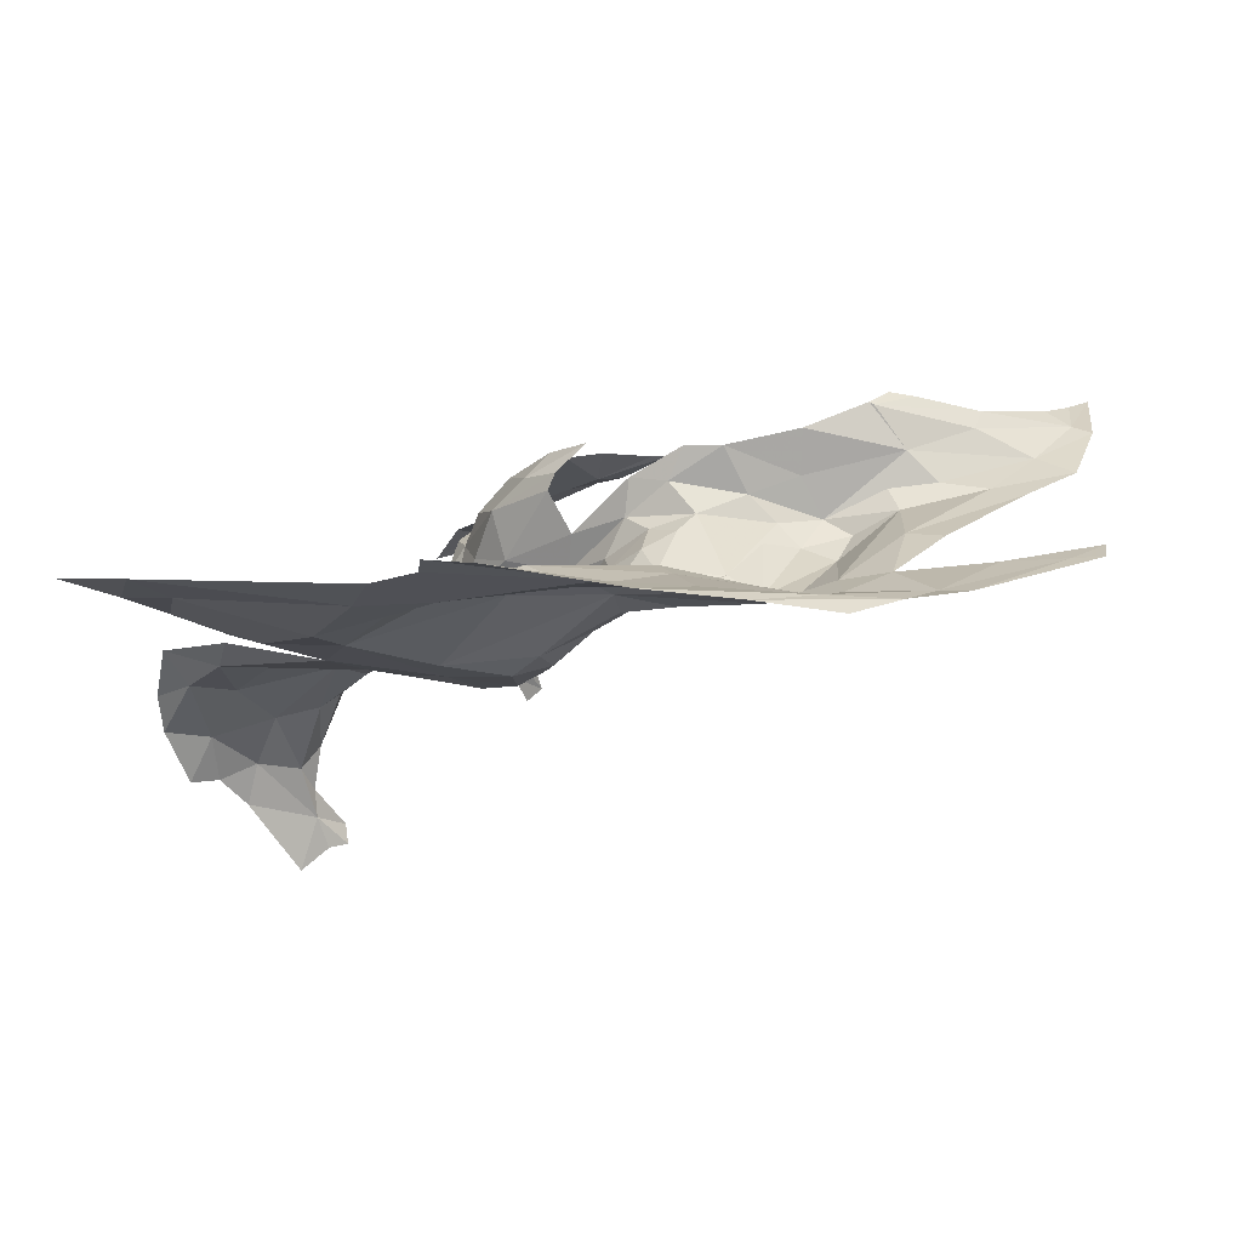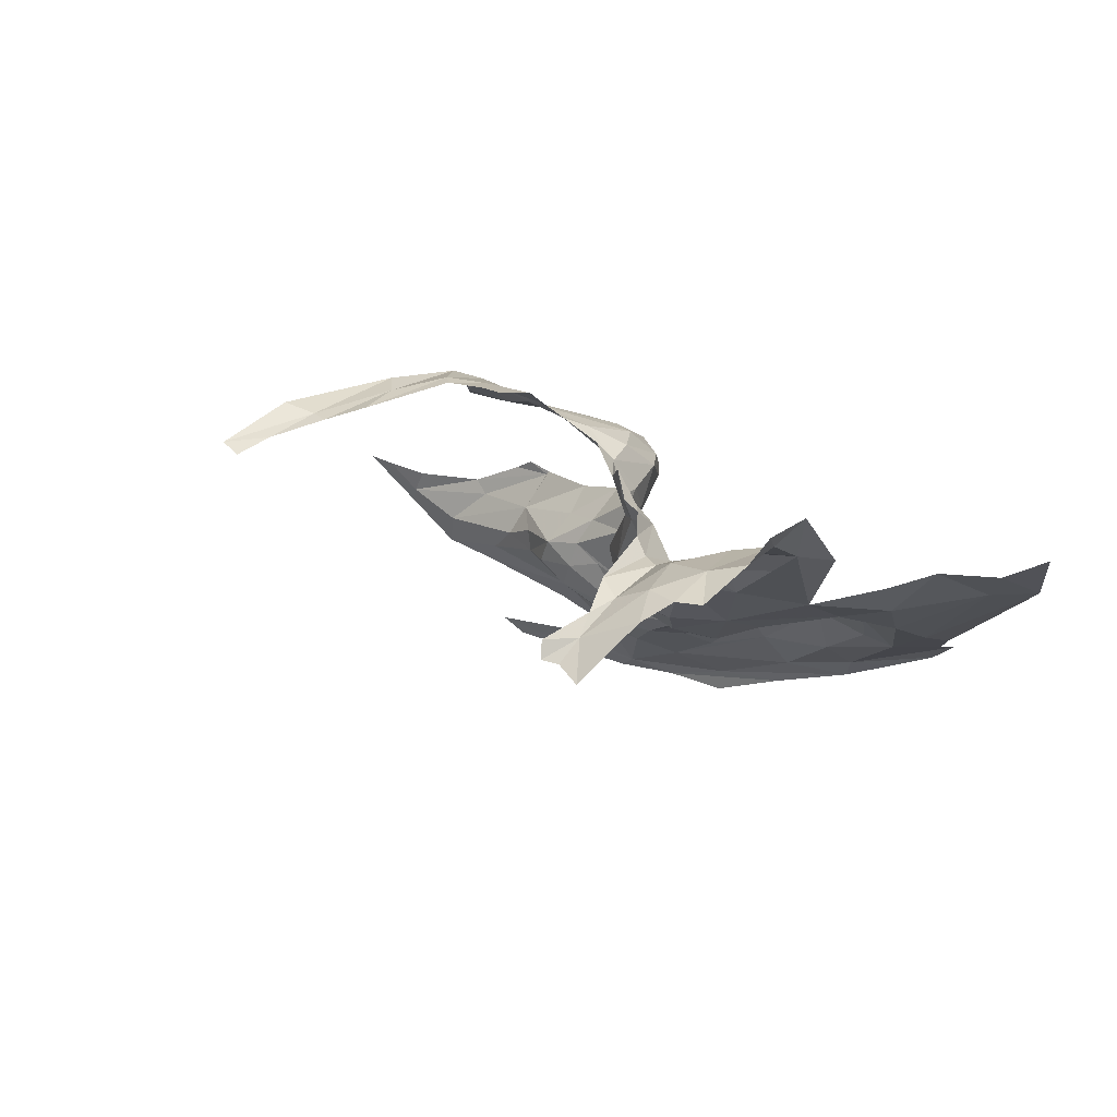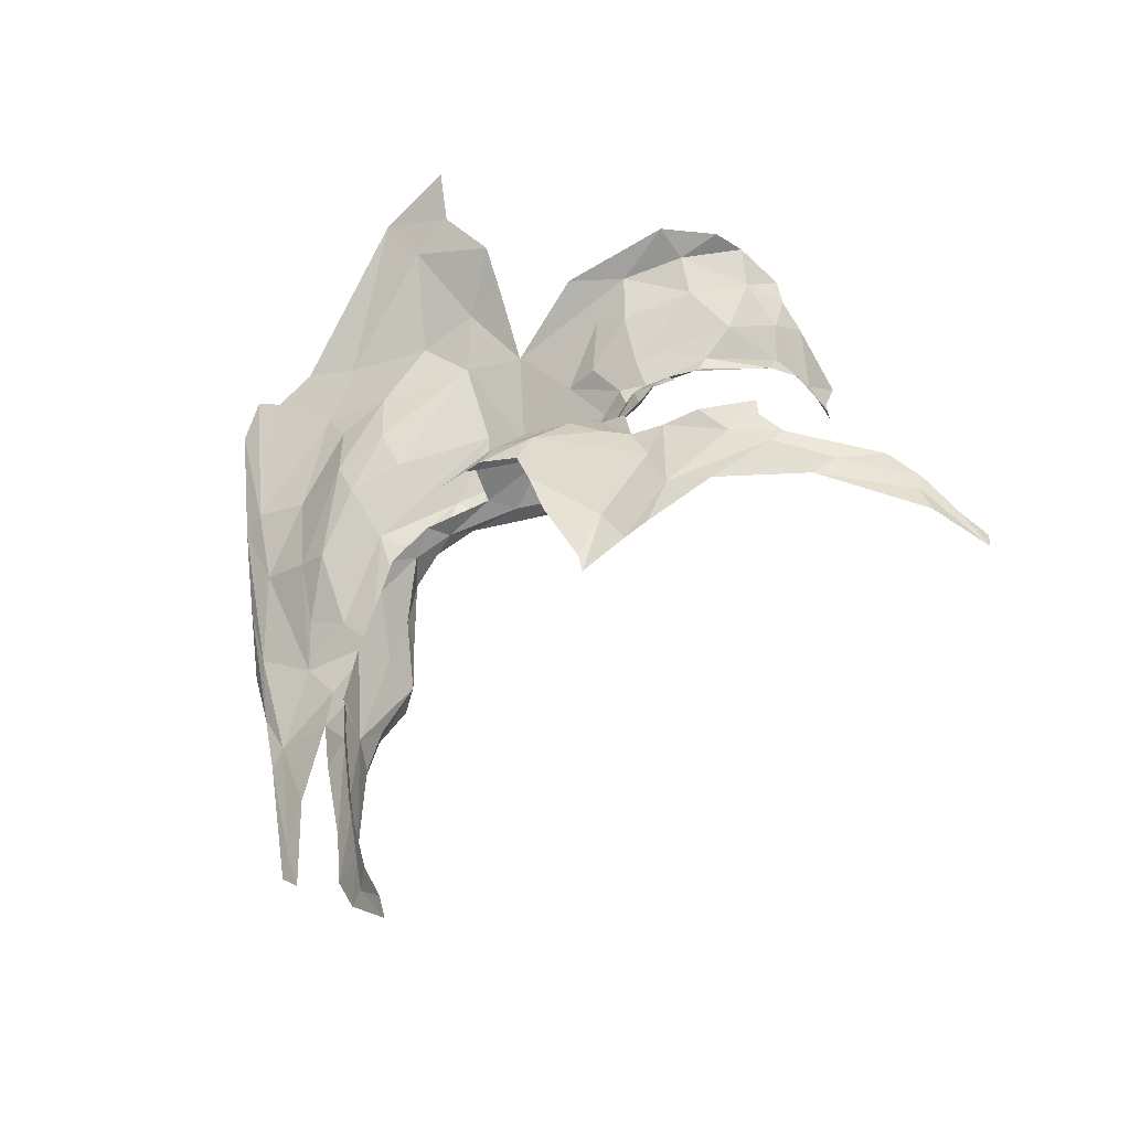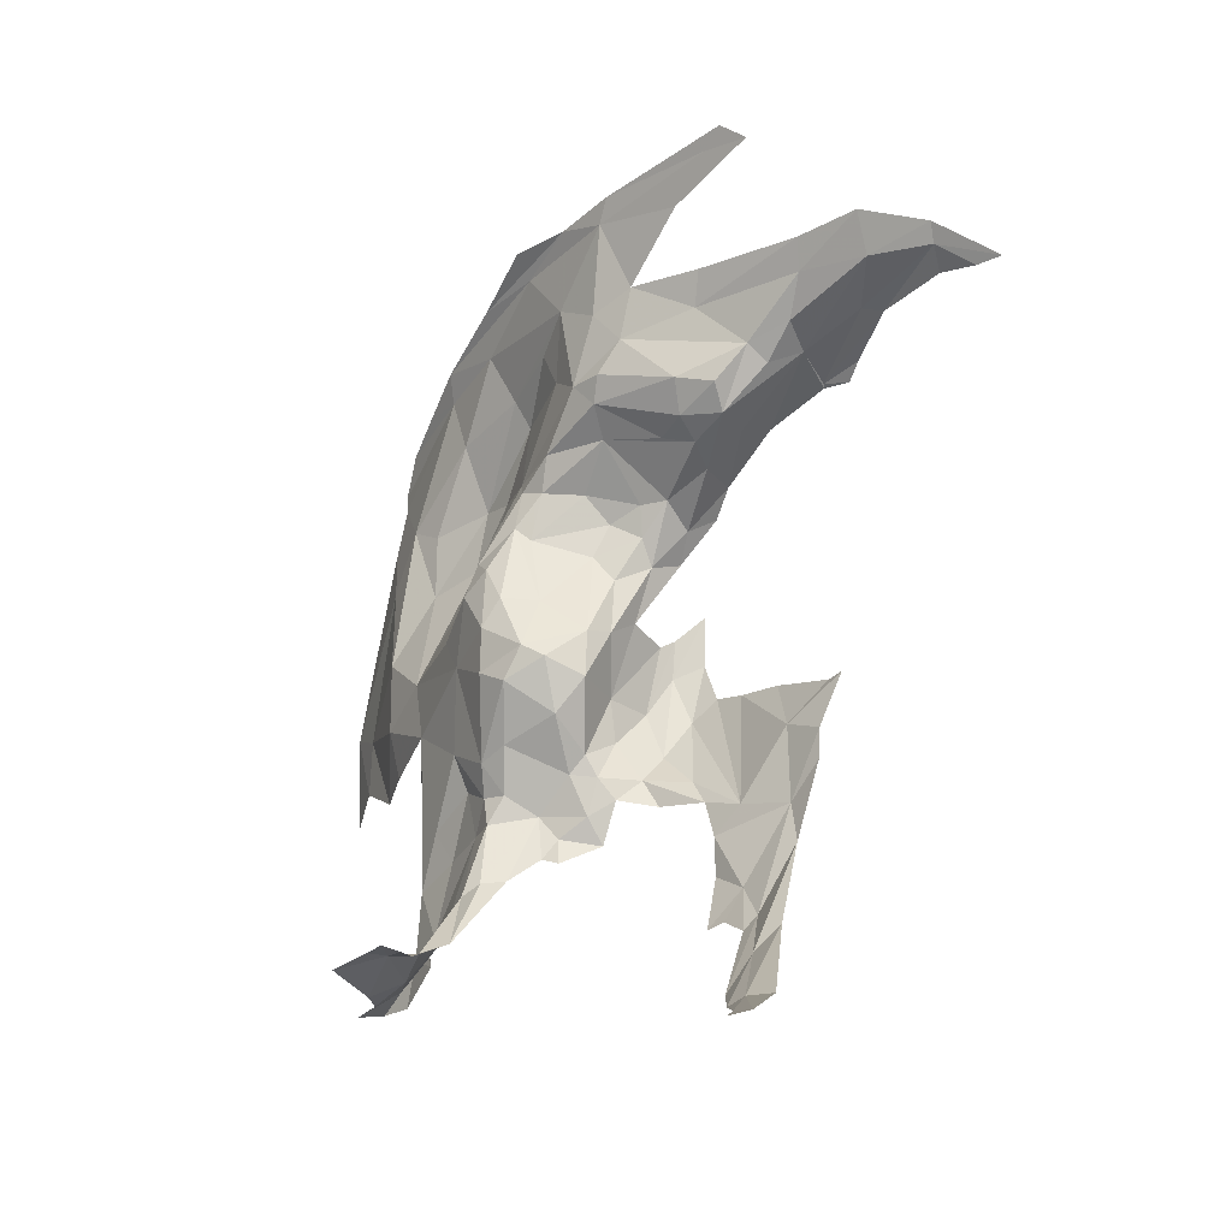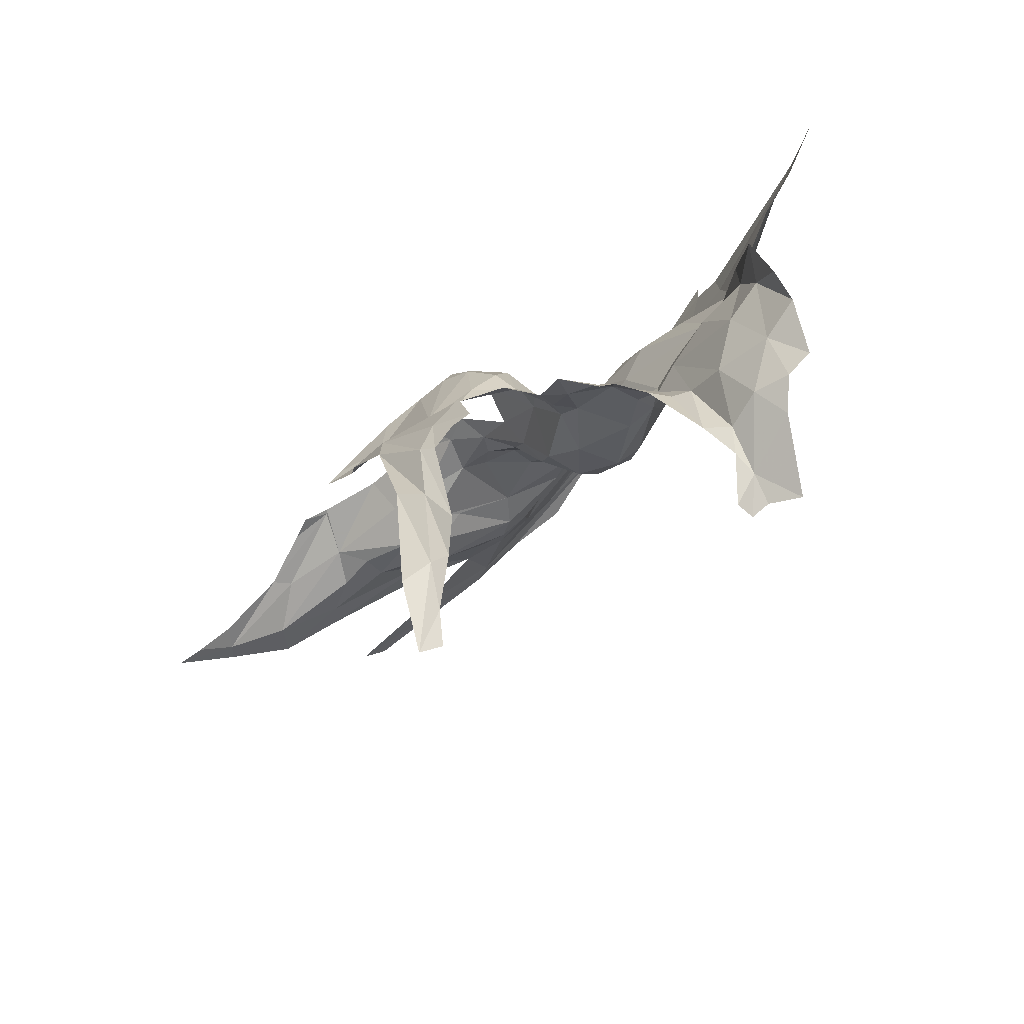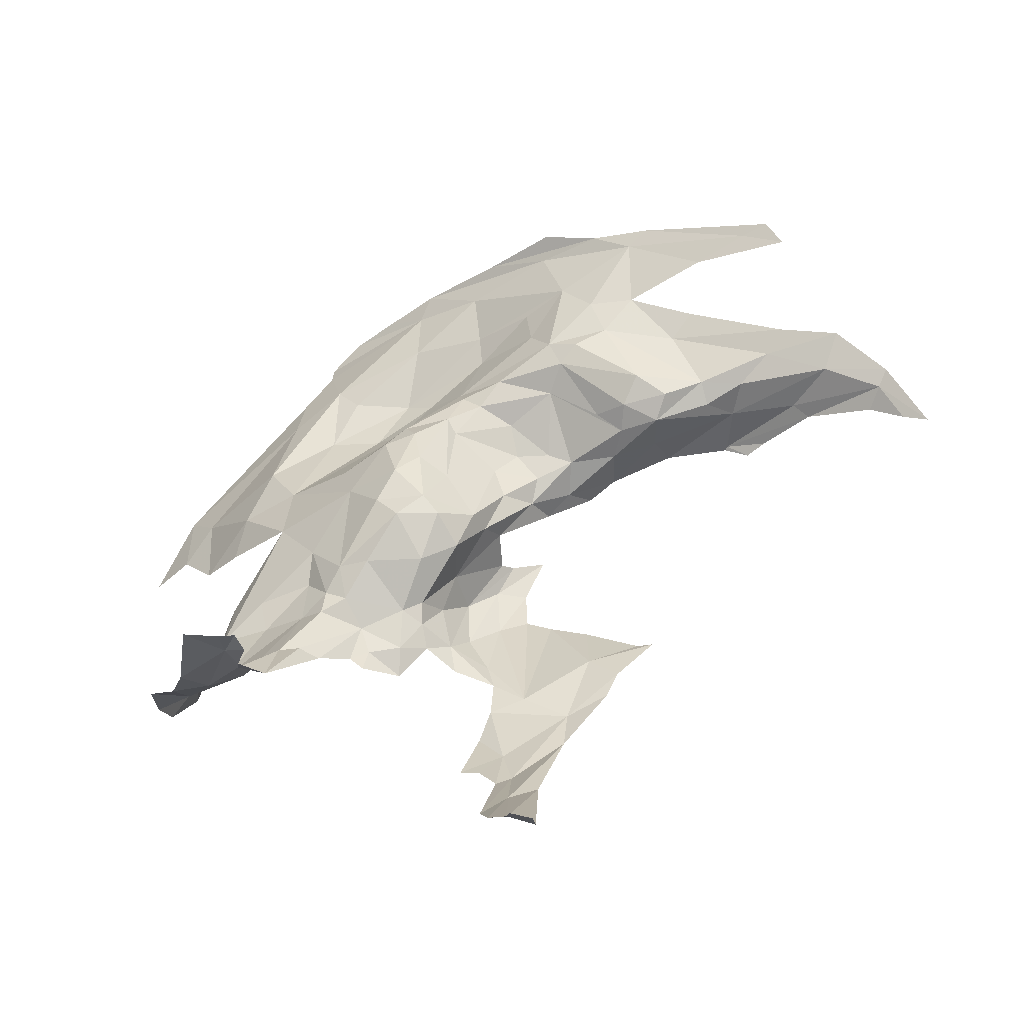
<metadata>
{"format":"obj","ext":"obj","renderer":"f3d","projection":"perspective","resolution":1024,"background":"white","views":[{"elev":62.0,"azim":-17.4,"up":"+Z"},{"elev":10.4,"azim":-127.7,"up":"+Y"},{"elev":59.7,"azim":104.6,"up":"+Y"},{"elev":-64.1,"azim":50.6,"up":"+Z"},{"elev":-55.0,"azim":-139.2,"up":"+Z"},{"elev":-73.7,"azim":18.0,"up":"+Z"}]}
</metadata>
<code>
v -3.291 8.119 0.6326
v -3.161 8.19 0.5733
v -3.382 8.172 0.6178
v -3.463 8.345 0.6881
v -3.237 8.31 0.6077
v -3.368 8.357 0.6557
v -3.871 8.059 0.6935
v -3.767 8.138 0.6305
v -4.683 8.202 -0.2585
v -3.995 7.997 0.7403
v -4.591 8.386 0.0889
v -4.963 8.457 0.2704
v -4.748 8.287 -0.1013
v -3.758 8.259 0.6214
v -4.406 8.455 0.1915
v -3.821 7.991 0.6993
v -3.579 8.127 0.5802
v -4.504 8.303 0.2472
v -3.69 8.124 0.5928
v -4.838 8.318 0.4881
v -4.931 8.395 0.2045
v -3.905 8.328 0.6375
v -4.627 8.322 0.2523
v -4.003 8.305 0.5795
v -4.105 8.341 0.5065
v -4.503 8.456 0.1235
v -3.645 8.262 0.633
v -3.622 8.329 0.7007
v -3.783 8.345 0.6899
v -4.528 8.428 0.1428
v -3.266 8.271 0.6164
v -4.482 8.437 0.1765
v -3.105 8.116 0.6077
v -4.693 8.324 -0.0938
v -3.044 8.266 0.5232
v -3.083 8.318 0.5225
v -4.73 8.259 -0.162
v -4.428 8.517 0.1627
v -3.872 8.242 0.631
v -4.878 8.257 -0.1413
v -3.684 7.952 0.7551
v -4.806 8.123 -0.2575
v -3.517 8.025 0.7284
v -3.479 8.135 0.6185
v -3.482 8.195 0.6073
v -4.676 8.33 0.07496
v -4.773 8.354 0.03644
v -3.97 8.25 0.6068
v -3.924 8.208 0.6462
v -3.636 8.064 0.6139
v -3.424 8.249 0.6428
v -4.915 8.359 0.0197
v -3.769 7.958 0.72
v -4.985 8.302 -0.0508
v -3.718 8.191 0.5969
v -4.923 8.303 -0.0796
v -3.62 8.185 0.5706
v -4.488 8.386 0.2239
v -5.002 8.433 0.1267
v -3.975 8.365 0.6272
v -5.009 8.381 0.0576
v -3.24 8.072 0.6569
v -3.452 7.982 0.7575
v -3.011 8.345 0.4615
v -3.998 8.11 0.6884
v -4.741 8.29 0.386
v -4.062 8.248 0.537
v -3.013 8.231 0.5371
v -4.861 8.347 0.3426
v -3.857 8.373 0.6822
v -3.837 7.944 0.7591
v -4.839 8.379 0.1599
v -3.7 7.889 0.8291
v -3.592 7.908 0.8152
v -4.836 8.317 -0.0784
v -4.628 8.344 0.08385
v -3.471 8.353 0.6903
v -2.956 8.363 0.4317
v -3.419 8.378 0.6646
v -4.218 8.593 0.2395
v -4.252 8.542 0.3355
v -4.176 8.561 0.4088
v -3.833 8.641 0.2043
v -3.961 8.634 0.1817
v -3.955 8.612 0.3225
v -4.29 8.438 0.3343
v -4.568 8.308 0.2103
v -4.238 8.381 0.3963
v -4.74 8.208 -0.1973
v -4.733 8.154 -0.2499
v -4.325 8.382 0.2706
v -4.69 8.159 -0.2674
v -4.738 8.341 0.3105
v -4.603 8.274 0.3612
v -4.551 8.283 0.2759
v -4.439 8.105 0.5061
v -4.216 8.718 -0.06465
v -4.32 8.03 0.5764
v -4.114 8.019 0.8162
v -4.127 8.433 0.5434
v -4.103 8.456 0.5651
v -4.243 8.136 0.3624
v -4.234 8.067 0.4889
v -4.238 8.026 0.5814
v -4.142 8.238 0.4042
v -3.794 8.642 0.1858
v -3.896 8.662 0.1091
v -3.936 8.692 0.0651
v -4.045 8.708 0.04605
v -4.18 8.632 -0.6432
v -4.07 8.193 0.5943
v -4.114 8.621 -0.7244
v -4.005 8.187 0.6499
v -4.141 8.073 0.6387
v -4.292 8.515 0.261
v -4.339 8.429 0.242
v -4.499 8.234 0.3019
v -4.425 8.237 0.2853
v -4.264 8.022 0.6449
v -4.451 8.077 0.6091
v -4.23 8.658 0.0965
v -4.364 8.117 0.3838
v -4.203 8.718 -0.3299
v -4.192 8.679 -0.5325
v -4.065 8.736 -0.056
v -4.135 8.738 -0.2839
v -4.2 8.738 -0.1704
v -4.301 8.07 0.4475
v -4.141 8.655 0.1124
v -4.219 8.184 0.333
v -4.103 8.572 0.4283
v -4.318 8.15 0.3228
v -4.236 8.481 0.4374
v -4.151 8.034 0.6628
v -4.061 8.038 0.7051
v -4.291 8.271 0.2761
v -4.102 8.014 0.7465
v -4.21 8.618 0.1688
v -4.296 8.563 0.2049
v -4.043 8.59 0.3819
v -4.376 8.38 0.2493
v -4.159 8.494 0.509
v -4.262 8.691 -0.4393
v -4.238 8.73 -0.1929
v -4.235 8.668 -0.5333
v -4.041 7.981 0.9589
v -4.214 8.051 0.9248
v -4.278 8.717 -0.125
v -4.182 8.136 0.4805
v -4.143 7.81 1.223
v -4.128 8.292 0.4402
v -4.322 8.709 -0.1094
v -4.345 8.484 0.2135
v -4.199 8.279 0.3234
v -4.132 8.701 -0.5717
v -4.16 8.596 -0.7168
v -4.271 8.694 0.0214
v -4.093 8.531 0.52
v -4.029 8.482 0.6031
v -3.556 7.789 0.9307
v -3.391 7.866 0.8189
v -4.607 8.019 1.044
v -4.982 8.195 1.044
v -4.578 7.99 1.163
v -4.379 8.092 0.8858
v -4.308 8.077 0.8198
v -3.164 7.871 0.7577
v -3.641 7.752 1.01
v -4.392 7.893 1.303
v -3.943 7.765 1.148
v -4.187 7.856 1.194
v -4.277 7.854 1.266
v -4.462 7.965 1.074
v -3.883 7.932 0.8531
v -4.503 8.067 0.9207
v -4.491 7.95 1.228
v -4.487 7.941 1.286
v -4.773 8.155 0.7453
v -4.825 8.227 0.6775
v -4.659 8.172 0.5771
v -4.682 8.081 0.8555
v -3.768 7.719 1.082
v -5.113 8.307 0.9244
v -4.573 8.209 0.4166
v -4.278 8.043 0.98
v -4.416 7.998 1.013
v -3.191 7.821 0.8091
v -4.913 8.193 0.9384
v -5.004 8.256 0.879
v -3.796 7.778 1.066
v -4.925 8.27 0.7425
v -3.765 7.847 0.9198
v -4.622 8.119 0.7162
v -3.882 7.892 0.948
v -3.258 7.834 0.8165
v -4.016 7.836 1.115
v -3.5 7.763 0.9438
v -4.213 7.92 1.075
v -4.03 7.926 1.015
f 1 2 3
f 4 5 6
f 75 89 40
f 10 16 7
f 75 40 56
f 16 8 7
f 17 57 19
f 50 19 16
f 22 39 14
f 76 87 58
f 27 28 29
f 51 31 4
f 2 1 33
f 58 87 18
f 23 72 93
f 23 93 94
f 46 87 76
f 46 76 34
f 53 50 16
f 58 18 141
f 50 17 19
f 32 58 15
f 51 3 2
f 27 14 57
f 13 47 46
f 8 55 7
f 19 57 55
f 27 51 28
f 27 57 51
f 57 45 51
f 57 44 45
f 29 14 27
f 60 25 24
f 117 118 18
f 31 51 2
f 62 43 63
f 1 3 44
f 64 36 35
f 11 76 58
f 11 58 30
f 21 69 72
f 68 2 33
f 22 14 29
f 47 23 46
f 26 30 32
f 90 42 89
f 60 22 70
f 41 53 71
f 41 50 53
f 73 41 71
f 73 74 41
f 1 62 33
f 1 43 62
f 20 69 12
f 9 92 89
f 50 41 44
f 34 76 11
f 66 184 94
f 95 23 94
f 95 94 184
f 49 65 7
f 23 95 87
f 7 55 39
f 31 5 4
f 35 36 5
f 31 35 5
f 31 2 35
f 14 55 57
f 14 39 55
f 44 43 1
f 44 41 43
f 8 19 55
f 8 16 19
f 52 21 72
f 95 18 87
f 23 87 46
f 58 141 15
f 77 28 51
f 64 35 78
f 44 17 50
f 44 57 17
f 45 3 51
f 45 44 3
f 32 15 38
f 95 184 117
f 77 4 79
f 77 51 4
f 37 9 89
f 22 60 24
f 29 70 22
f 68 35 2
f 68 78 35
f 37 89 13
f 52 72 47
f 59 12 21
f 13 46 34
f 21 12 69
f 43 41 74
f 54 61 52
f 118 141 18
f 47 13 75
f 116 15 141
f 63 43 74
f 75 56 52
f 93 69 66
f 93 66 94
f 24 67 48
f 180 184 69
f 23 47 72
f 20 180 69
f 39 48 49
f 79 4 6
f 141 118 136
f 52 61 21
f 32 38 26
f 32 30 58
f 7 39 49
f 37 13 34
f 117 18 95
f 15 153 38
f 71 16 10
f 71 53 16
f 89 42 40
f 52 47 75
f 52 56 54
f 24 48 39
f 22 24 39
f 116 153 15
f 80 81 82
f 83 84 85
f 61 59 21
f 154 88 91
f 69 184 66
f 69 93 72
f 91 88 86
f 100 101 133
f 13 89 75
f 84 106 107
f 89 92 90
f 109 84 107
f 110 124 112
f 154 105 151
f 86 115 116
f 104 98 119
f 104 119 134
f 146 185 199
f 109 121 129
f 109 97 121
f 146 199 194
f 123 125 126
f 97 109 127
f 99 147 146
f 99 146 174
f 102 122 128
f 86 88 133
f 134 119 137
f 86 133 115
f 128 96 98
f 151 25 88
f 128 98 104
f 115 138 139
f 131 140 129
f 126 124 123
f 91 141 136
f 96 120 98
f 10 135 137
f 133 142 81
f 133 101 142
f 10 137 99
f 111 48 67
f 127 143 144
f 123 145 143
f 84 129 140
f 149 102 103
f 149 103 134
f 107 108 109
f 102 149 105
f 165 185 147
f 129 80 82
f 138 115 80
f 165 147 166
f 85 84 140
f 137 119 99
f 10 99 71
f 117 184 96
f 151 88 154
f 122 117 96
f 136 130 154
f 123 127 125
f 123 143 127
f 116 91 86
f 116 141 91
f 148 152 97
f 115 153 116
f 115 139 153
f 120 166 99
f 104 134 103
f 125 109 108
f 125 127 109
f 124 155 112
f 124 126 155
f 110 112 156
f 174 71 99
f 97 157 121
f 97 152 157
f 115 81 80
f 115 133 81
f 48 111 113
f 154 91 136
f 111 114 113
f 48 113 49
f 154 130 105
f 142 159 158
f 142 82 81
f 142 158 82
f 106 84 83
f 100 88 25
f 100 133 88
f 120 119 98
f 96 128 122
f 7 65 135
f 166 147 99
f 67 151 105
f 24 25 151
f 114 134 135
f 114 135 65
f 103 102 128
f 130 102 105
f 109 129 84
f 117 122 132
f 24 151 67
f 138 129 121
f 138 80 129
f 104 103 128
f 111 67 105
f 149 111 105
f 102 130 132
f 113 65 49
f 135 10 7
f 114 65 113
f 122 102 132
f 117 132 118
f 136 118 132
f 82 131 129
f 82 158 131
f 120 99 119
f 136 132 130
f 159 142 101
f 97 144 148
f 97 127 144
f 145 124 110
f 145 123 124
f 137 135 134
f 146 194 174
f 114 149 134
f 147 185 146
f 74 160 161
f 162 163 164
f 165 166 193
f 168 190 170
f 114 111 149
f 193 175 165
f 179 191 178
f 74 73 160
f 176 177 171
f 178 193 180
f 181 175 193
f 150 196 171
f 96 193 120
f 150 171 172
f 150 170 190
f 150 190 196
f 178 191 188
f 199 196 192
f 198 199 185
f 194 199 192
f 198 185 186
f 160 197 195
f 164 176 173
f 178 181 193
f 191 189 188
f 195 197 187
f 164 173 162
f 167 161 195
f 167 195 187
f 195 161 160
f 173 176 171
f 173 171 198
f 173 198 186
f 169 172 171
f 190 192 196
f 160 73 192
f 169 171 177
f 180 193 96
f 192 71 174
f 175 181 173
f 192 174 194
f 162 173 181
f 171 196 198
f 168 197 160
f 180 96 184
f 163 189 183
f 163 162 188
f 163 188 189
f 175 173 186
f 192 73 71
f 170 182 168
f 120 193 166
f 186 185 175
f 198 196 199
f 181 178 188
f 181 188 162
f 179 178 180
f 185 165 175
f 160 190 168
f 160 192 190

</code>
